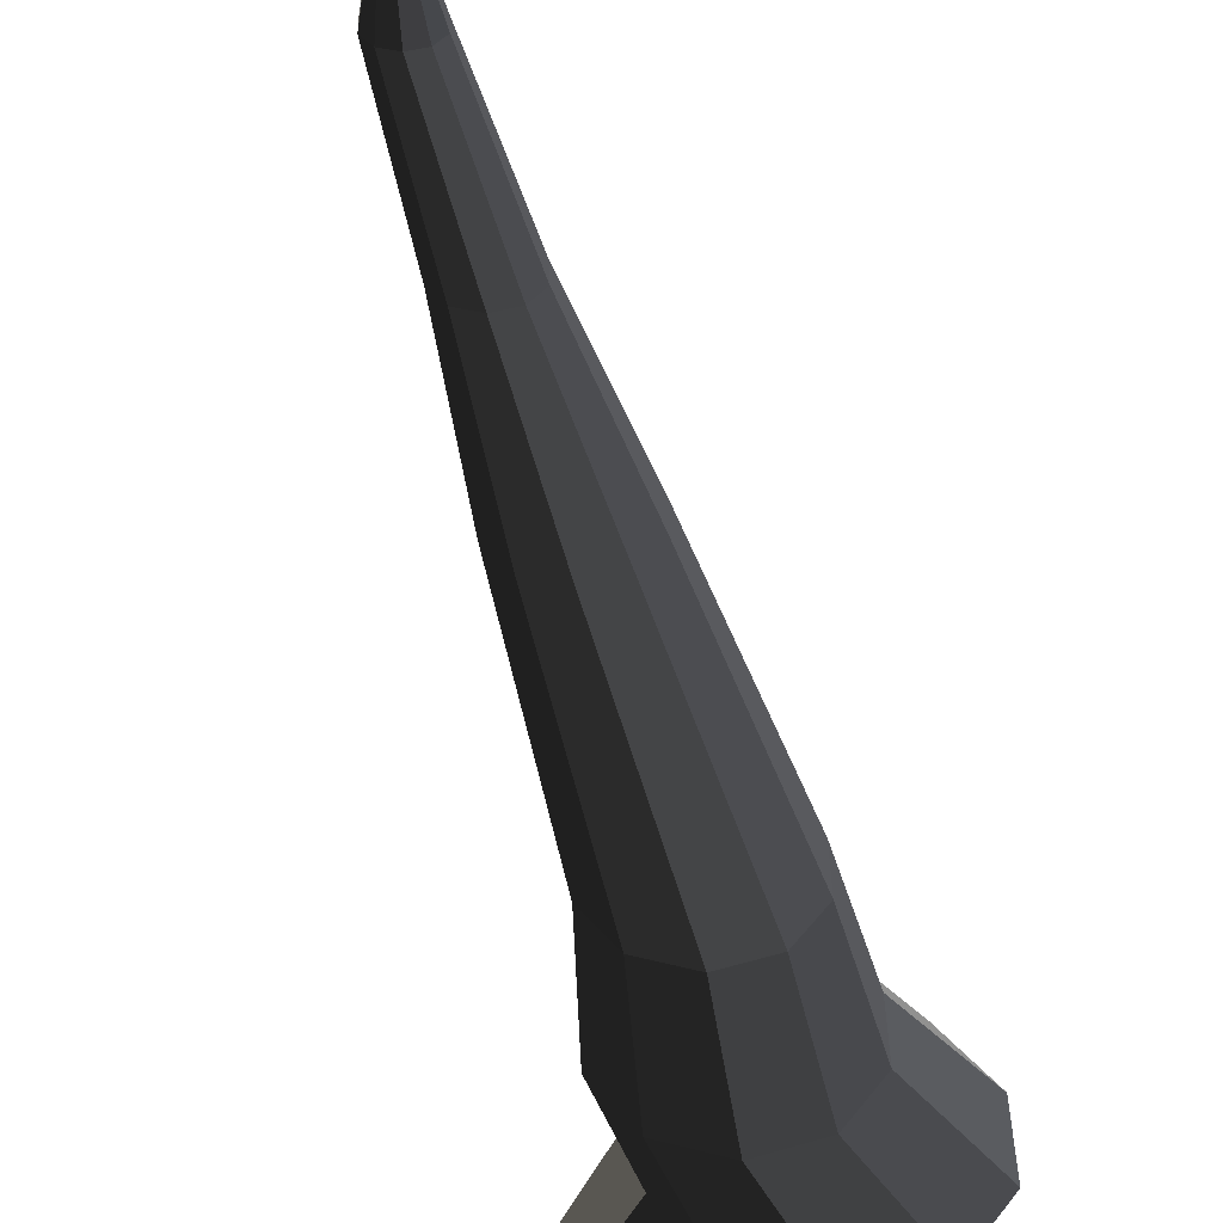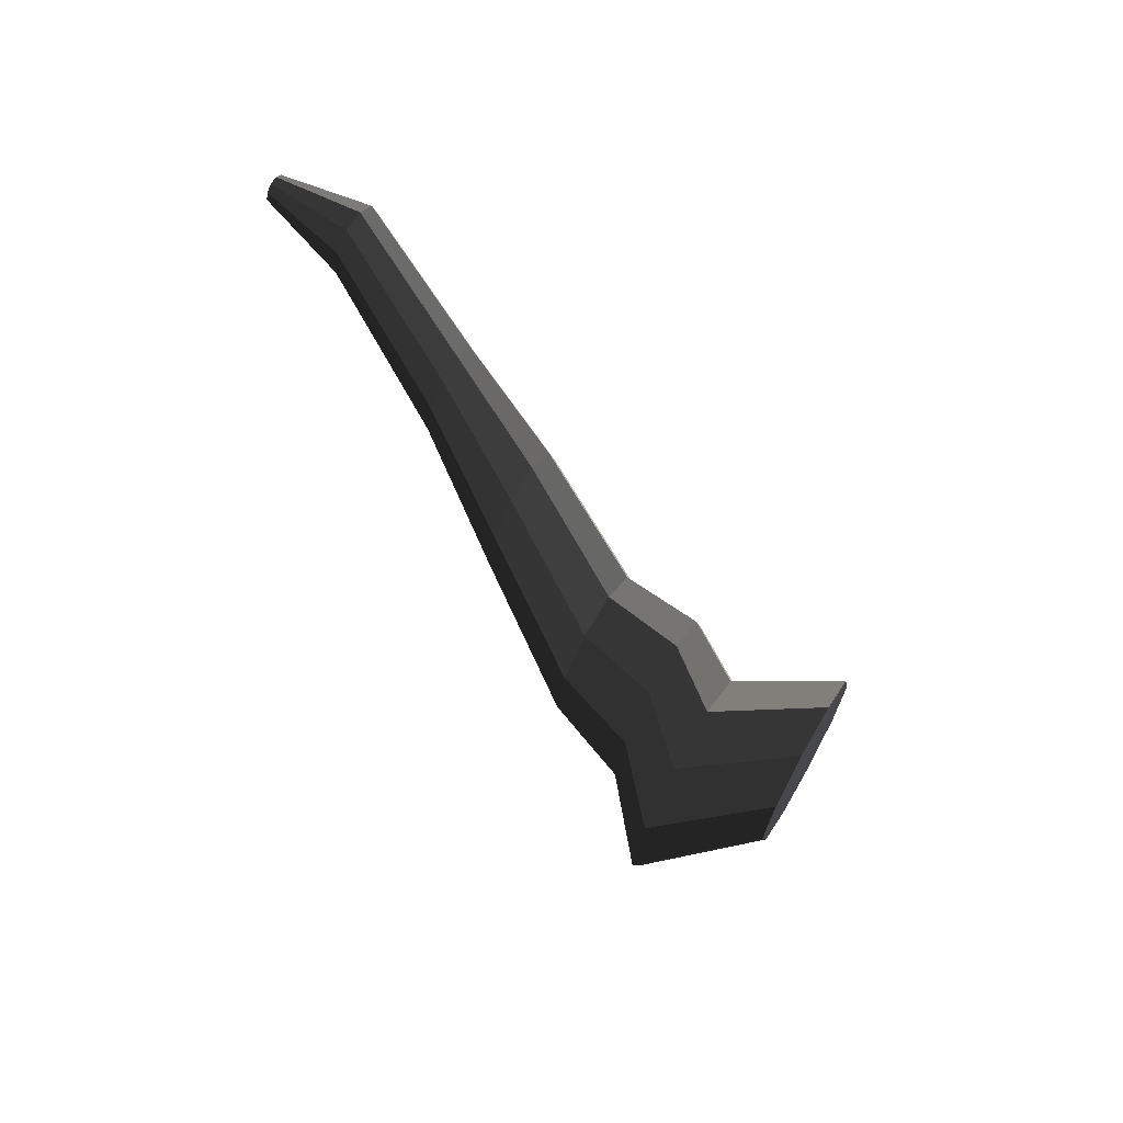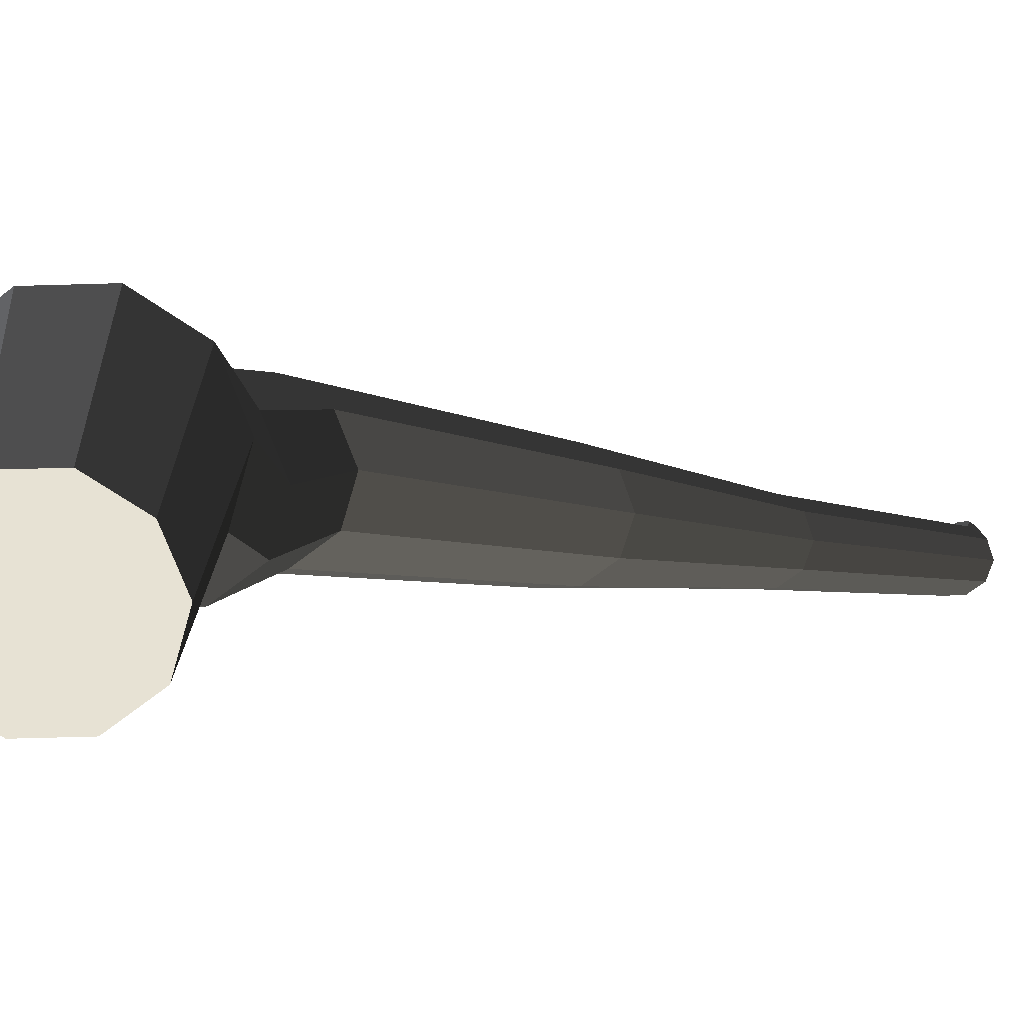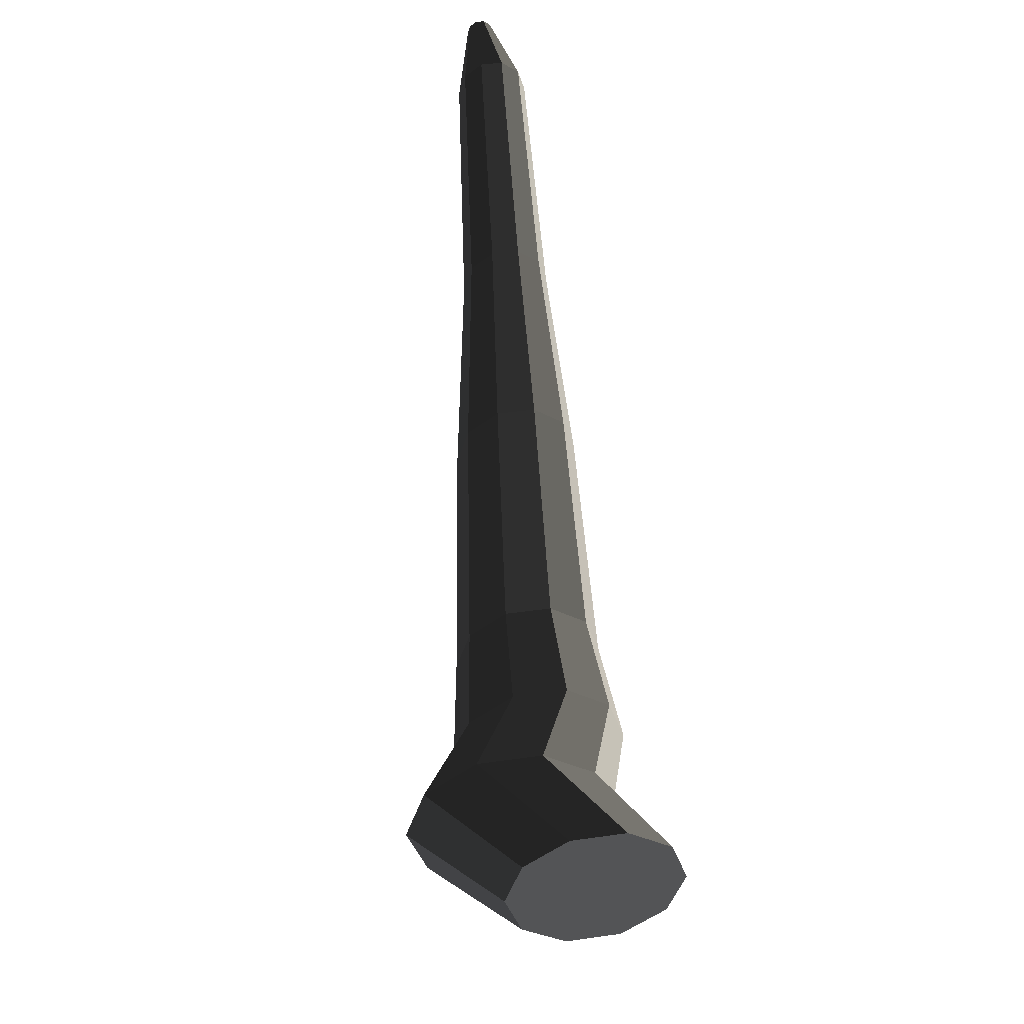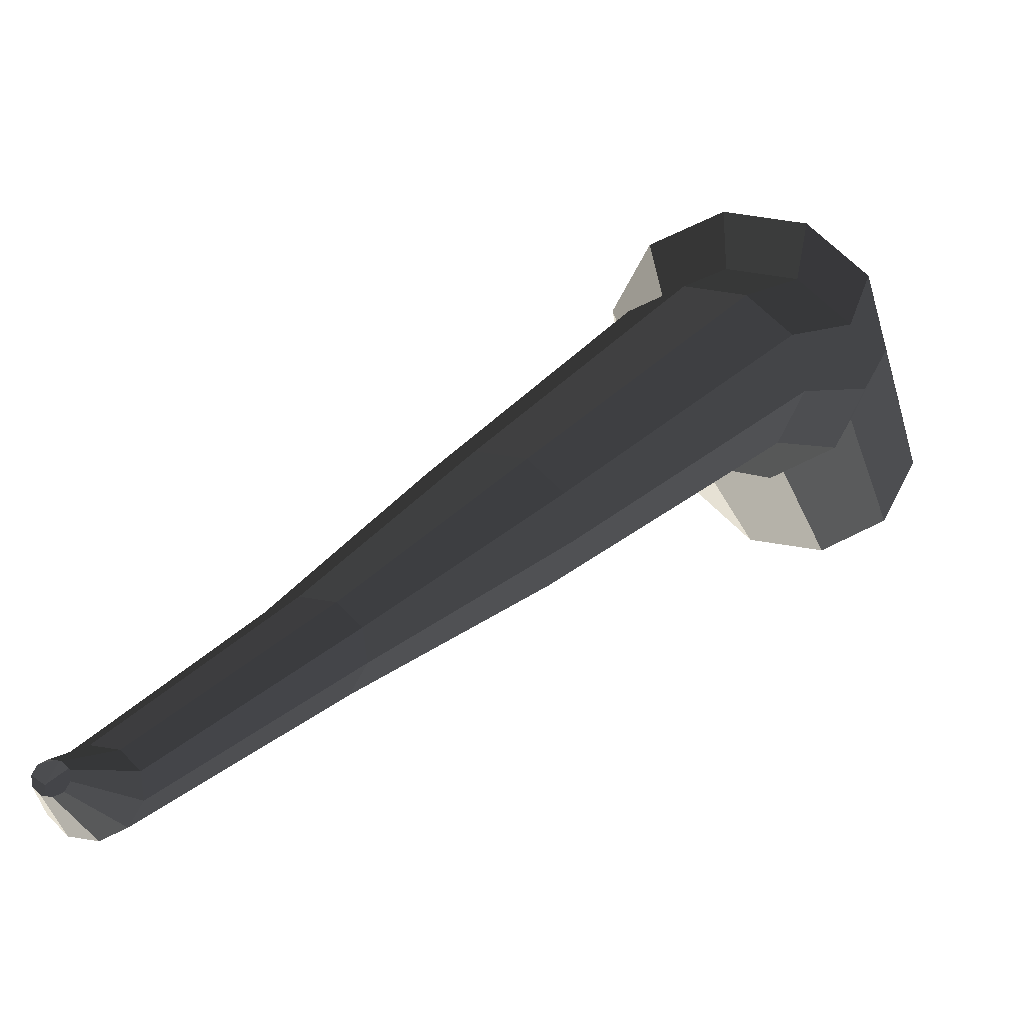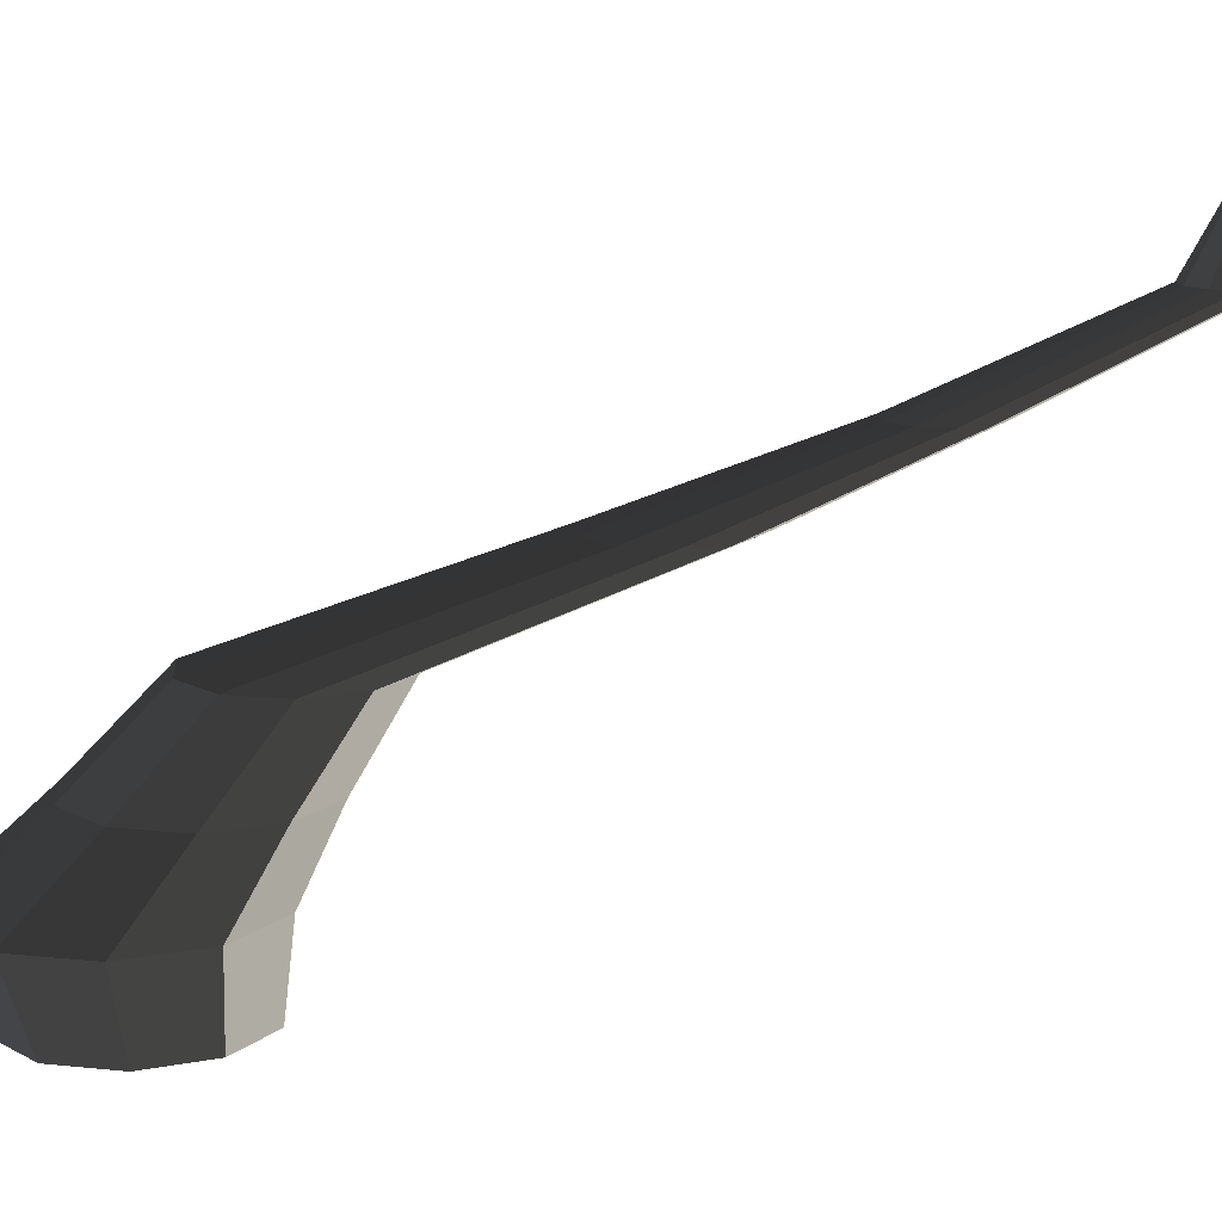
<metadata>
{"format":"obj","ext":"obj","renderer":"f3d","projection":"perspective","resolution":1024,"background":"white","views":[{"elev":42.0,"azim":160.9,"up":"+Y"},{"elev":65.7,"azim":-60.0,"up":"+Z"},{"elev":-68.9,"azim":-106.4,"up":"+Y"},{"elev":44.9,"azim":-9.2,"up":"+Z"},{"elev":66.6,"azim":45.2,"up":"+Y"},{"elev":13.6,"azim":-94.8,"up":"+Y"}]}
</metadata>
<code>
v 0.1018 -0.3647 -0.5272
v 0.06127 -0.3647 -0.4026
v 0.1673 -0.3647 -0.4796
v 0.02078 -0.3647 -0.5272
v -0.04474 -0.3647 -0.4796
v -0.06977 -0.3647 -0.4026
v -0.04474 -0.3647 -0.3256
v 0.02078 -0.3647 -0.2779
v 0.1018 -0.3647 -0.2779
v 0.1673 -0.3647 -0.3256
v 0.1923 -0.3647 -0.4026
v 0.1673 -0.3647 -0.4796
v 0.08418 -0.2252 -0.4993
v 0.00776 -0.2252 -0.5548
v 0.1018 -0.3647 -0.5272
v 0.1018 -0.3647 -0.5272
v 0.00776 -0.2252 -0.5548
v -0.0867 -0.2252 -0.5548
v 0.02078 -0.3647 -0.5272
v 0.02078 -0.3647 -0.5272
v -0.0867 -0.2252 -0.5548
v -0.1631 -0.2252 -0.4993
v -0.04474 -0.3647 -0.4796
v -0.04474 -0.3647 -0.4796
v -0.1631 -0.2252 -0.4993
v -0.1923 -0.2252 -0.4094
v -0.06977 -0.3647 -0.4026
v -0.06977 -0.3647 -0.4026
v -0.1923 -0.2252 -0.4094
v -0.1631 -0.2252 -0.3196
v -0.04474 -0.3647 -0.3256
v -0.04474 -0.3647 -0.3256
v -0.1631 -0.2252 -0.3196
v -0.0867 -0.2252 -0.2641
v 0.02078 -0.3647 -0.2779
v 0.02078 -0.3647 -0.2779
v -0.0867 -0.2252 -0.2641
v 0.007759 -0.2252 -0.2641
v 0.1018 -0.3647 -0.2779
v 0.1018 -0.3647 -0.2779
v 0.007759 -0.2252 -0.2641
v 0.08418 -0.2252 -0.3196
v 0.1673 -0.3647 -0.3256
v 0.1673 -0.3647 -0.3256
v 0.08418 -0.2252 -0.3196
v 0.1134 -0.2252 -0.4094
v 0.1923 -0.3647 -0.4026
v 0.1923 -0.3647 -0.4026
v 0.1134 -0.2252 -0.4094
v 0.08418 -0.2252 -0.4993
v 0.1673 -0.3647 -0.4796
v 0.08418 -0.2252 -0.4993
v 0.1181 -0.149 -0.4141
v 0.05502 -0.149 -0.4599
v 0.00776 -0.2252 -0.5548
v 0.00776 -0.2252 -0.5548
v 0.05502 -0.149 -0.4599
v -0.02294 -0.149 -0.4599
v -0.0867 -0.2252 -0.5548
v -0.0867 -0.2252 -0.5548
v -0.02294 -0.149 -0.4599
v -0.08601 -0.149 -0.4141
v -0.1631 -0.2252 -0.4993
v -0.1631 -0.2252 -0.4993
v -0.08601 -0.149 -0.4141
v -0.1101 -0.149 -0.3399
v -0.1923 -0.2252 -0.4094
v -0.1923 -0.2252 -0.4094
v -0.1101 -0.149 -0.3399
v -0.08601 -0.149 -0.2658
v -0.1631 -0.2252 -0.3196
v -0.1631 -0.2252 -0.3196
v -0.08601 -0.149 -0.2658
v -0.02294 -0.149 -0.22
v -0.0867 -0.2252 -0.2641
v -0.0867 -0.2252 -0.2641
v -0.02294 -0.149 -0.22
v 0.05502 -0.149 -0.22
v 0.007759 -0.2252 -0.2641
v 0.007759 -0.2252 -0.2641
v 0.05502 -0.149 -0.22
v 0.1181 -0.149 -0.2658
v 0.08418 -0.2252 -0.3196
v 0.08418 -0.2252 -0.3196
v 0.1181 -0.149 -0.2658
v 0.1422 -0.149 -0.3399
v 0.1134 -0.2252 -0.4094
v 0.1134 -0.2252 -0.4094
v 0.1422 -0.149 -0.3399
v 0.1181 -0.149 -0.4141
v 0.08418 -0.2252 -0.4993
v 0.1181 -0.149 -0.4141
v 0.1017 -0.0454 -0.3218
v 0.04875 -0.0454 -0.3602
v 0.05502 -0.149 -0.4599
v 0.05502 -0.149 -0.4599
v 0.04875 -0.0454 -0.3602
v -0.01666 -0.0454 -0.3602
v -0.02294 -0.149 -0.4599
v -0.02294 -0.149 -0.4599
v -0.01666 -0.0454 -0.3602
v -0.06957 -0.0454 -0.3218
v -0.08601 -0.149 -0.4141
v -0.08601 -0.149 -0.4141
v -0.06957 -0.0454 -0.3218
v -0.08978 -0.0454 -0.2596
v -0.1101 -0.149 -0.3399
v -0.1101 -0.149 -0.3399
v -0.08978 -0.0454 -0.2596
v -0.06957 -0.0454 -0.1974
v -0.08601 -0.149 -0.2658
v -0.08601 -0.149 -0.2658
v -0.06957 -0.0454 -0.1974
v -0.01666 -0.0454 -0.1589
v -0.02294 -0.149 -0.22
v -0.02294 -0.149 -0.22
v -0.01666 -0.0454 -0.1589
v 0.04875 -0.0454 -0.1589
v 0.05502 -0.149 -0.22
v 0.05502 -0.149 -0.22
v 0.04875 -0.0454 -0.1589
v 0.1017 -0.0454 -0.1974
v 0.1181 -0.149 -0.2658
v 0.1181 -0.149 -0.2658
v 0.1017 -0.0454 -0.1974
v 0.1219 -0.0454 -0.2596
v 0.1422 -0.149 -0.3399
v 0.1422 -0.149 -0.3399
v 0.1219 -0.0454 -0.2596
v 0.1017 -0.0454 -0.3218
v 0.1181 -0.149 -0.4141
v 0.1017 -0.0454 -0.3218
v 0.08281 0.06568 0.0002326
v 0.04155 0.06568 -0.02975
v 0.04875 -0.0454 -0.3602
v 0.04875 -0.0454 -0.3602
v 0.04155 0.06568 -0.02975
v -0.009458 0.06568 -0.02974
v -0.01666 -0.0454 -0.3602
v -0.01666 -0.0454 -0.3602
v -0.009458 0.06568 -0.02974
v -0.05072 0.06568 0.0002353
v -0.06957 -0.0454 -0.3218
v -0.06957 -0.0454 -0.3218
v -0.05072 0.06568 0.0002353
v -0.06649 0.06568 0.04874
v -0.08978 -0.0454 -0.2596
v -0.08978 -0.0454 -0.2596
v -0.06649 0.06568 0.04874
v -0.05072 0.06568 0.09725
v -0.06957 -0.0454 -0.1974
v -0.06957 -0.0454 -0.1974
v -0.05072 0.06568 0.09725
v -0.009458 0.06568 0.1272
v -0.01666 -0.0454 -0.1589
v -0.01666 -0.0454 -0.1589
v -0.009458 0.06568 0.1272
v 0.04155 0.06568 0.1272
v 0.04875 -0.0454 -0.1589
v 0.04875 -0.0454 -0.1589
v 0.04155 0.06568 0.1272
v 0.08281 0.06568 0.09724
v 0.1017 -0.0454 -0.1974
v 0.1017 -0.0454 -0.1974
v 0.08281 0.06568 0.09724
v 0.09858 0.06568 0.04874
v 0.1219 -0.0454 -0.2596
v 0.1219 -0.0454 -0.2596
v 0.09858 0.06568 0.04874
v 0.08281 0.06568 0.0002326
v 0.1017 -0.0454 -0.3218
v 0.08281 0.06568 0.0002326
v 0.06136 0.156 0.2445
v 0.03335 0.156 0.2242
v 0.04155 0.06568 -0.02975
v 0.04155 0.06568 -0.02975
v 0.03335 0.156 0.2242
v -0.001265 0.156 0.2242
v -0.009458 0.06568 -0.02974
v -0.009458 0.06568 -0.02974
v -0.001265 0.156 0.2242
v -0.02927 0.156 0.2445
v -0.05072 0.06568 0.0002353
v -0.05072 0.06568 0.0002353
v -0.02927 0.156 0.2445
v -0.03997 0.156 0.2774
v -0.06649 0.06568 0.04874
v -0.06649 0.06568 0.04874
v -0.03997 0.156 0.2774
v -0.02927 0.156 0.3104
v -0.05072 0.06568 0.09725
v -0.05072 0.06568 0.09725
v -0.02927 0.156 0.3104
v -0.001265 0.156 0.3307
v -0.009458 0.06568 0.1272
v -0.009458 0.06568 0.1272
v -0.001265 0.156 0.3307
v 0.03335 0.156 0.3307
v 0.04155 0.06568 0.1272
v 0.04155 0.06568 0.1272
v 0.03335 0.156 0.3307
v 0.06136 0.156 0.3104
v 0.08281 0.06568 0.09724
v 0.08281 0.06568 0.09724
v 0.06136 0.156 0.3104
v 0.07206 0.156 0.2774
v 0.09858 0.06568 0.04874
v 0.09858 0.06568 0.04874
v 0.07206 0.156 0.2774
v 0.06136 0.156 0.2445
v 0.08281 0.06568 0.0002326
v 0.06136 0.156 0.2445
v 0.05064 0.264 0.4868
v 0.02926 0.264 0.4712
v 0.03335 0.156 0.2242
v 0.03335 0.156 0.2242
v 0.02926 0.264 0.4712
v 0.002832 0.264 0.4712
v -0.001265 0.156 0.2242
v -0.001265 0.156 0.2242
v 0.002832 0.264 0.4712
v -0.01855 0.264 0.4868
v -0.02927 0.156 0.2445
v -0.02927 0.156 0.2445
v -0.01855 0.264 0.4868
v -0.02671 0.264 0.5119
v -0.03997 0.156 0.2774
v -0.03997 0.156 0.2774
v -0.02671 0.264 0.5119
v -0.01855 0.264 0.537
v -0.02927 0.156 0.3104
v -0.02927 0.156 0.3104
v -0.01855 0.264 0.537
v 0.002832 0.264 0.5526
v -0.001265 0.156 0.3307
v -0.001265 0.156 0.3307
v 0.002832 0.264 0.5526
v 0.02926 0.264 0.5526
v 0.03335 0.156 0.3307
v 0.03335 0.156 0.3307
v 0.02926 0.264 0.5526
v 0.05064 0.264 0.537
v 0.06136 0.156 0.3104
v 0.06136 0.156 0.3104
v 0.05064 0.264 0.537
v 0.0588 0.264 0.5119
v 0.07206 0.156 0.2774
v 0.07206 0.156 0.2774
v 0.0588 0.264 0.5119
v 0.05064 0.264 0.4868
v 0.06136 0.156 0.2445
v 0.05064 0.264 0.4868
v 0.02919 0.3647 0.5298
v 0.02106 0.3647 0.5239
v 0.02926 0.264 0.4712
v 0.02926 0.264 0.4712
v 0.02106 0.3647 0.5239
v 0.01103 0.3647 0.5239
v 0.002832 0.264 0.4712
v 0.002832 0.264 0.4712
v 0.01103 0.3647 0.5239
v 0.002904 0.3647 0.5298
v -0.01855 0.264 0.4868
v -0.01855 0.264 0.4868
v 0.002904 0.3647 0.5298
v -0.0001981 0.3647 0.5393
v -0.02671 0.264 0.5119
v -0.02671 0.264 0.5119
v -0.0001981 0.3647 0.5393
v 0.002904 0.3647 0.5489
v -0.01855 0.264 0.537
v -0.01855 0.264 0.537
v 0.002904 0.3647 0.5489
v 0.01103 0.3647 0.5548
v 0.002832 0.264 0.5526
v 0.002832 0.264 0.5526
v 0.01103 0.3647 0.5548
v 0.02106 0.3647 0.5548
v 0.02926 0.264 0.5526
v 0.02926 0.264 0.5526
v 0.02106 0.3647 0.5548
v 0.02919 0.3647 0.5489
v 0.05064 0.264 0.537
v 0.05064 0.264 0.537
v 0.02919 0.3647 0.5489
v 0.03229 0.3647 0.5393
v 0.0588 0.264 0.5119
v 0.0588 0.264 0.5119
v 0.03229 0.3647 0.5393
v 0.02919 0.3647 0.5298
v 0.05064 0.264 0.4868
g pCylinder16_3_4025_41
f 1 3 2
f 4 1 2
f 5 4 2
f 6 5 2
f 7 6 2
f 8 7 2
f 9 8 2
f 10 9 2
f 11 10 2
f 3 11 2
f 12 14 13
f 12 15 14
f 16 18 17
f 16 19 18
f 20 22 21
f 20 23 22
f 24 26 25
f 24 27 26
f 28 30 29
f 28 31 30
f 32 34 33
f 32 35 34
f 36 38 37
f 36 39 38
f 40 42 41
f 40 43 42
f 44 46 45
f 44 47 46
f 48 50 49
f 48 51 50
f 52 54 53
f 52 55 54
f 56 58 57
f 56 59 58
f 60 62 61
f 60 63 62
f 64 66 65
f 64 67 66
f 68 70 69
f 68 71 70
f 72 74 73
f 72 75 74
f 76 78 77
f 76 79 78
f 80 82 81
f 80 83 82
f 84 86 85
f 84 87 86
f 88 90 89
f 88 91 90
f 92 94 93
f 92 95 94
f 96 98 97
f 96 99 98
f 100 102 101
f 100 103 102
f 104 106 105
f 104 107 106
f 108 110 109
f 108 111 110
f 112 114 113
f 112 115 114
f 116 118 117
f 116 119 118
f 120 122 121
f 120 123 122
f 124 126 125
f 124 127 126
f 128 130 129
f 128 131 130
f 132 134 133
f 132 135 134
f 136 138 137
f 136 139 138
f 140 142 141
f 140 143 142
f 144 146 145
f 144 147 146
f 148 150 149
f 148 151 150
f 152 154 153
f 152 155 154
f 156 158 157
f 156 159 158
f 160 162 161
f 160 163 162
f 164 166 165
f 164 167 166
f 168 170 169
f 168 171 170
f 172 174 173
f 172 175 174
f 176 178 177
f 176 179 178
f 180 182 181
f 180 183 182
f 184 186 185
f 184 187 186
f 188 190 189
f 188 191 190
f 192 194 193
f 192 195 194
f 196 198 197
f 196 199 198
f 200 202 201
f 200 203 202
f 204 206 205
f 204 207 206
f 208 210 209
f 208 211 210
f 212 214 213
f 212 215 214
f 216 218 217
f 216 219 218
f 220 222 221
f 220 223 222
f 224 226 225
f 224 227 226
f 228 230 229
f 228 231 230
f 232 234 233
f 232 235 234
f 236 238 237
f 236 239 238
f 240 242 241
f 240 243 242
f 244 246 245
f 244 247 246
f 248 250 249
f 248 251 250
f 252 254 253
f 252 255 254
f 256 258 257
f 256 259 258
f 260 262 261
f 260 263 262
f 264 266 265
f 264 267 266
f 268 270 269
f 268 271 270
f 272 274 273
f 272 275 274
f 276 278 277
f 276 279 278
f 280 282 281
f 280 283 282
f 284 286 285
f 284 287 286
f 288 290 289
f 288 291 290

</code>
